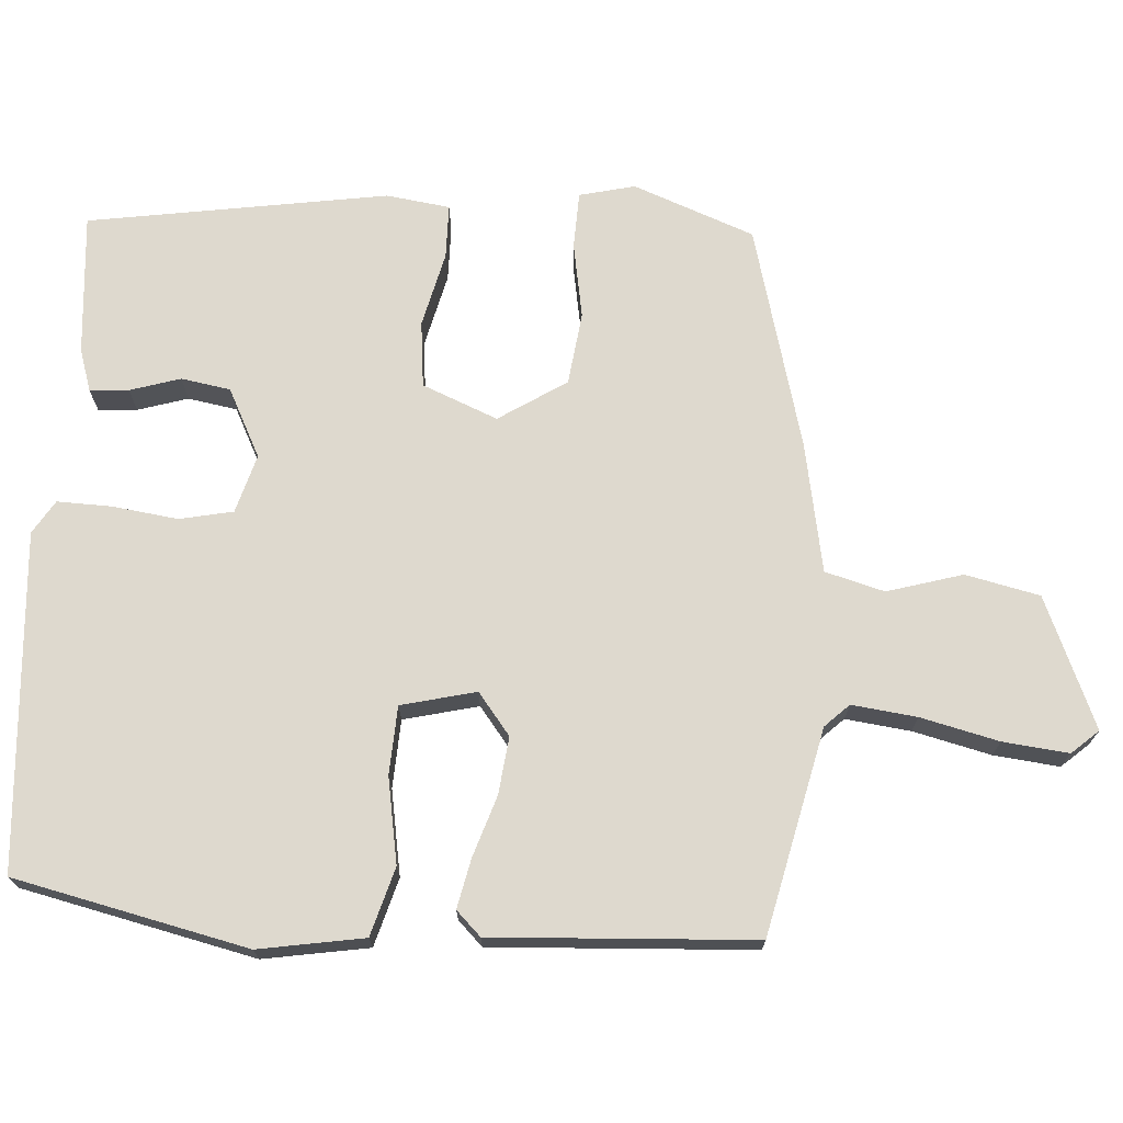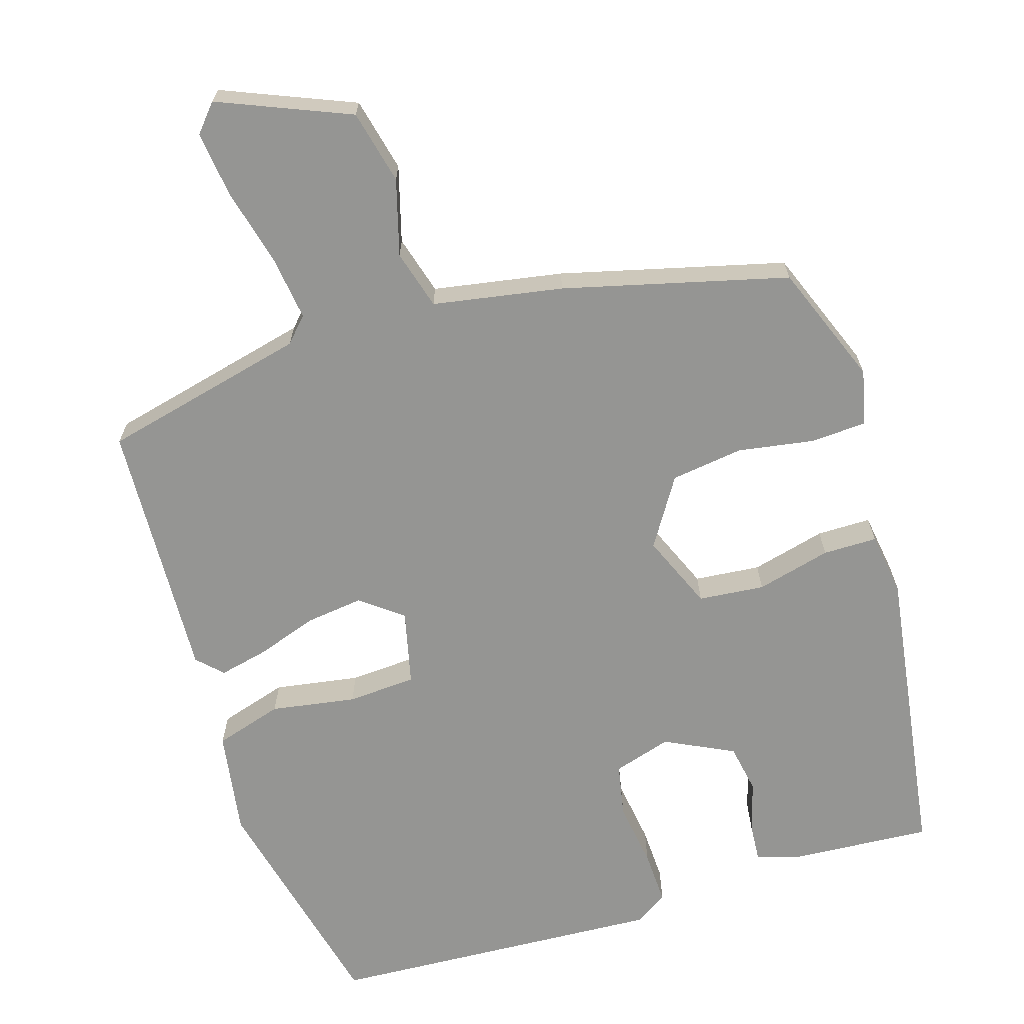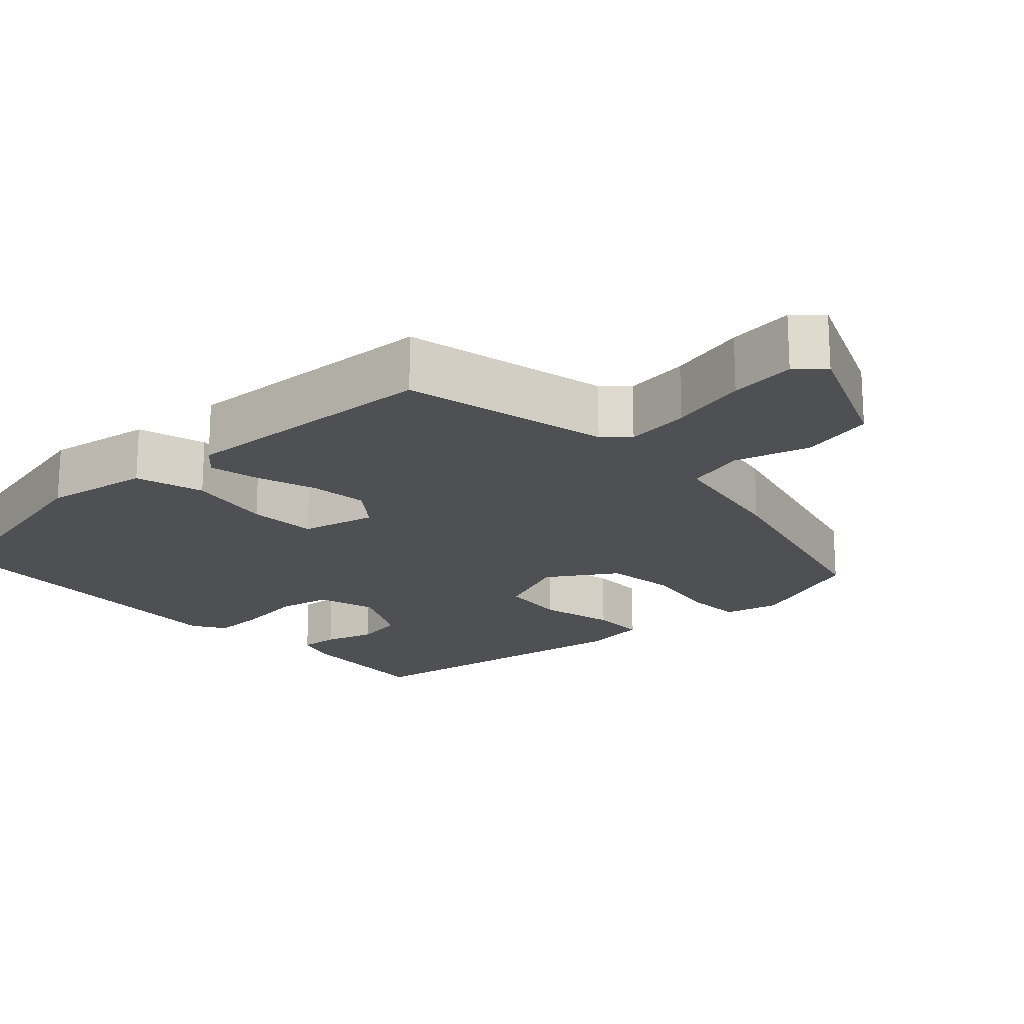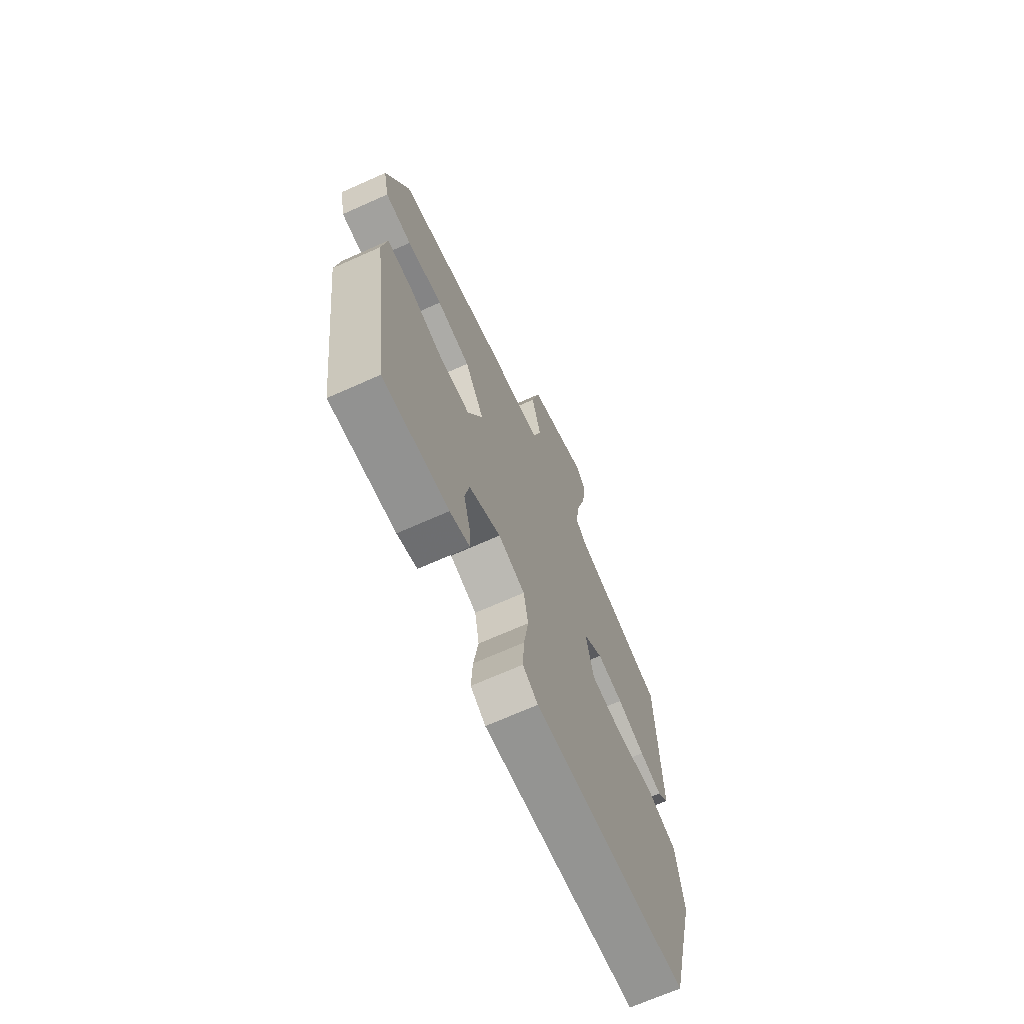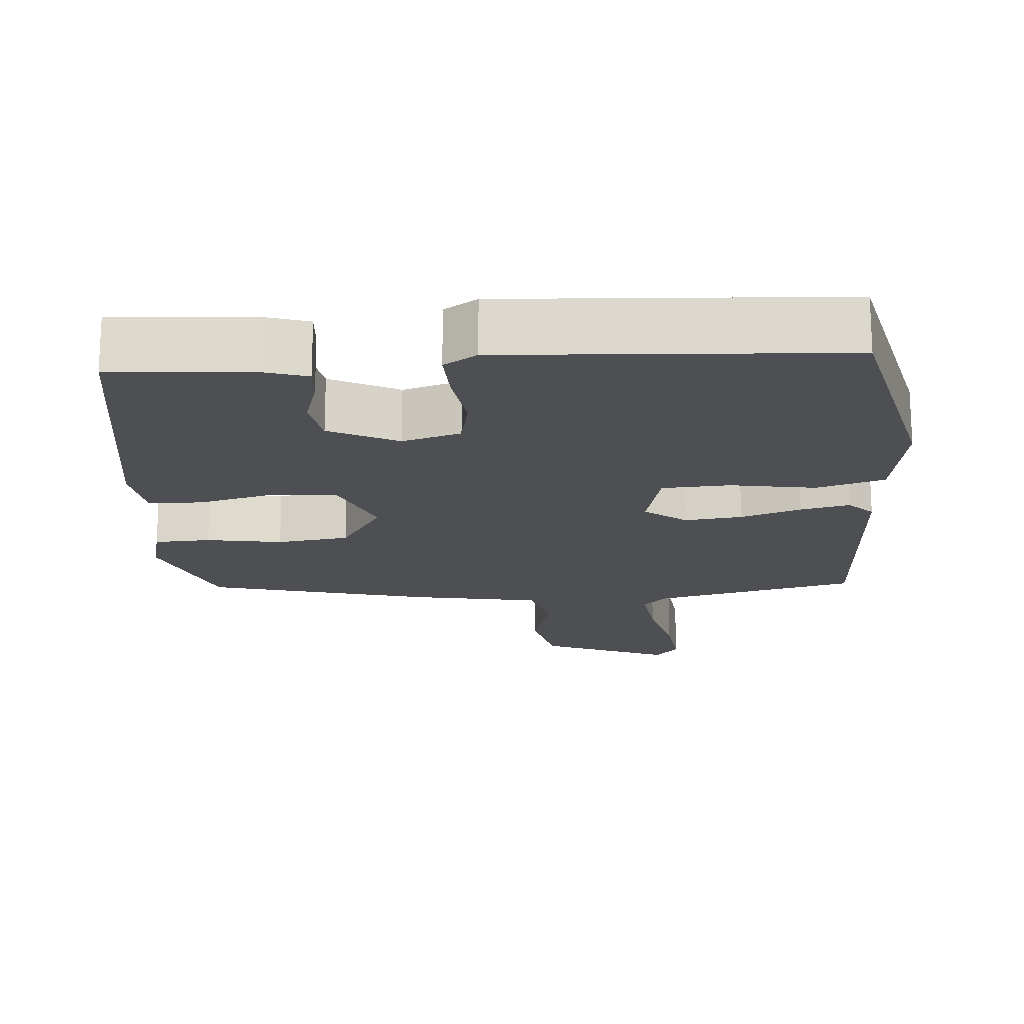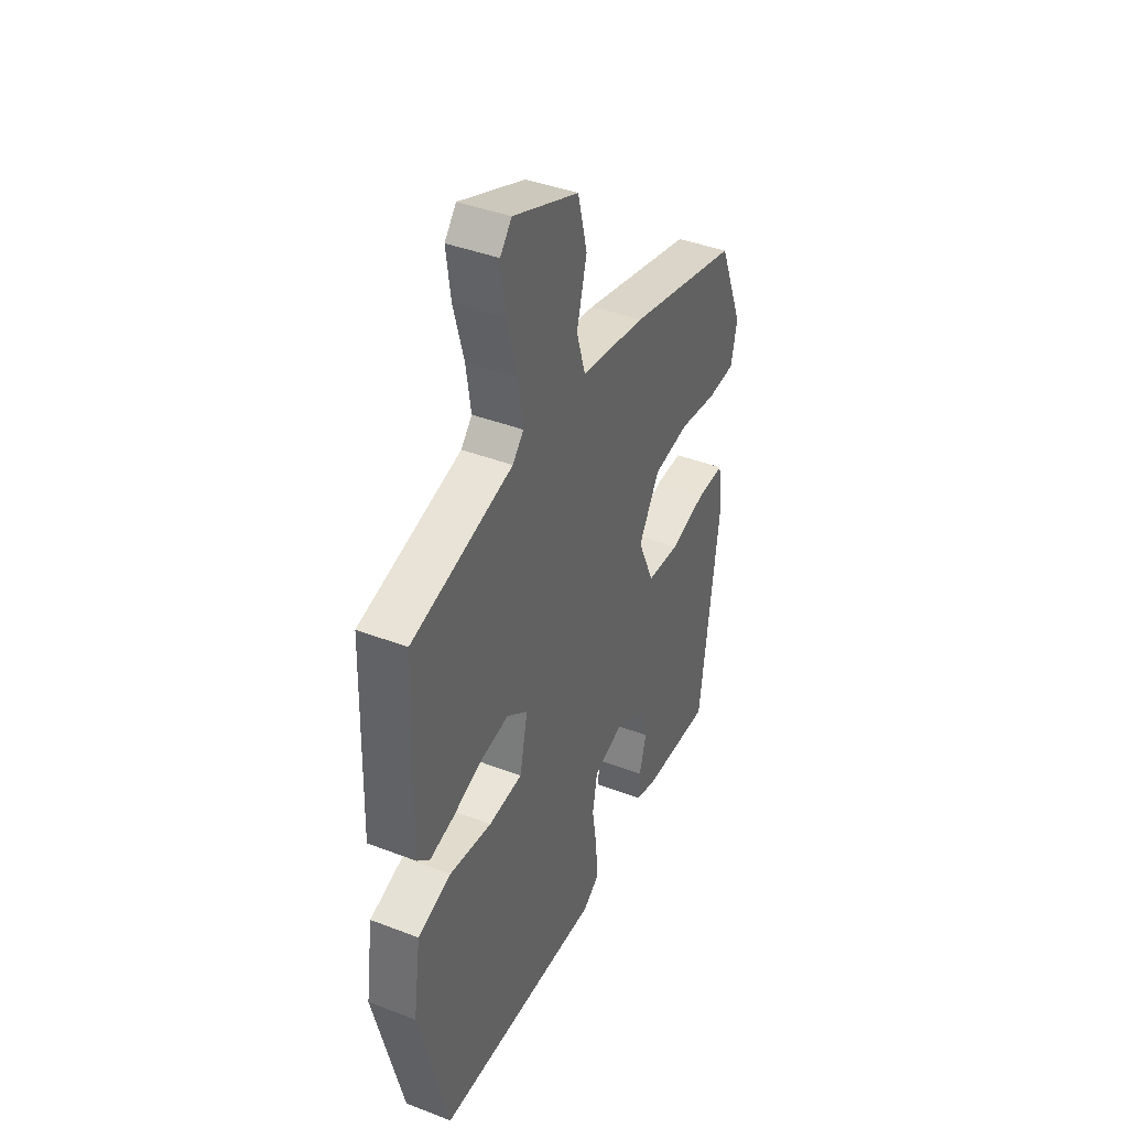
<metadata>
{"format":"obj","ext":"obj","renderer":"f3d","projection":"perspective","resolution":1024,"background":"white","views":[{"elev":71.5,"azim":-87.8,"up":"+Y"},{"elev":-67.3,"azim":16.3,"up":"+Y"},{"elev":-19.2,"azim":-48.5,"up":"+Y"},{"elev":-68.9,"azim":114.1,"up":"+Z"},{"elev":-18.1,"azim":-176.9,"up":"+Y"},{"elev":40.7,"azim":-64.8,"up":"+Z"}]}
</metadata>
<code>
v 0.48 0.07 0.396
v 0.546 0.07 0.235
v 0.53 0.07 0.16
v 0.454 0.07 0.155
v 0.352 0.07 0.17
v 0.255 0.07 0.155
v 0.199 0.07 0.063
v 0.243 0.07 -0.037
v 0.332 0.07 -0.044
v 0.432 0.07 -0.017
v 0.505 0.07 -0.016
v 0.519 0.07 -0.101
v 0.466 0.07 -0.505
v 0.276 0.07 -0.495
v 0.218 0.07 -0.478
v 0.221 0.07 -0.426
v 0.24 0.07 -0.358
v 0.227 0.07 -0.292
v 0.134 0.07 -0.248
v 0.056 0.07 -0.273
v 0.043 0.07 -0.345
v 0.057 0.07 -0.433
v 0.061 0.07 -0.506
v 0.017 0.07 -0.535
v -0.436 0.07 -0.517
v -0.515 0.07 -0.205
v -0.495 0.07 -0.063
v -0.404 0.07 -0.034
v -0.289 0.07 -0.051
v -0.197 0.07 -0.044
v -0.175 0.07 0.057
v -0.232 0.07 0.099
v -0.309 0.07 0.088
v -0.39 0.07 0.059
v -0.456 0.07 0.043
v -0.489 0.07 0.075
v -0.479 0.07 0.427
v -0.204 0.07 0.497
v -0.174 0.07 0.53
v -0.187 0.07 0.617
v -0.215 0.07 0.721
v -0.227 0.07 0.809
v -0.196 0.07 0.846
v -0.019 0.07 0.776
v 0.006 0.07 0.677
v -0.021 0.07 0.575
v 0.003 0.07 0.496
v 0.178 0.07 0.468
v 0.48 0 0.396
v 0.546 0 0.235
v 0.53 0 0.16
v 0.454 0 0.155
v 0.352 0 0.17
v 0.255 0 0.155
v 0.199 0 0.063
v 0.243 0 -0.037
v 0.332 0 -0.044
v 0.432 0 -0.017
v 0.505 0 -0.016
v 0.519 0 -0.101
v 0.466 0 -0.505
v 0.276 0 -0.495
v 0.218 0 -0.478
v 0.221 0 -0.426
v 0.24 0 -0.358
v 0.227 0 -0.292
v 0.134 0 -0.248
v 0.056 0 -0.273
v 0.043 0 -0.345
v 0.057 0 -0.433
v 0.061 0 -0.506
v 0.017 0 -0.535
v -0.436 0 -0.517
v -0.515 0 -0.205
v -0.495 0 -0.063
v -0.404 0 -0.034
v -0.289 0 -0.051
v -0.197 0 -0.044
v -0.175 0 0.057
v -0.232 0 0.099
v -0.309 0 0.088
v -0.39 0 0.059
v -0.456 0 0.043
v -0.489 0 0.075
v -0.479 0 0.427
v -0.204 0 0.497
v -0.174 0 0.53
v -0.187 0 0.617
v -0.215 0 0.721
v -0.227 0 0.809
v -0.196 0 0.846
v -0.019 0 0.776
v 0.006 0 0.677
v -0.021 0 0.575
v 0.003 0 0.496
v 0.178 0 0.468
f 47 48 1 2
f 43 44 45 46
f 43 46 47
f 40 41 42 43
f 39 40 43 47
f 38 39 47 2
f 33 34 35 36
f 32 33 36 37
f 31 32 37 38
f 26 27 28 29
f 26 29 30
f 25 26 30
f 24 25 30
f 21 22 23 24
f 21 24 30 31
f 14 15 16 17
f 14 17 18
f 13 14 18
f 12 13 18
f 9 10 11 12
f 8 9 12 18
f 7 8 18 19
f 2 3 4 5
f 2 5 6
f 38 2 6
f 20 21 31 38
f 7 19 20 38
f 6 7 38
f 50 49 96 95
f 94 93 92 91
f 95 94 91
f 91 90 89 88
f 95 91 88 87
f 50 95 87 86
f 84 83 82 81
f 85 84 81 80
f 86 85 80 79
f 77 76 75 74
f 78 77 74
f 78 74 73
f 78 73 72
f 72 71 70 69
f 79 78 72 69
f 65 64 63 62
f 66 65 62
f 66 62 61
f 66 61 60
f 60 59 58 57
f 66 60 57 56
f 67 66 56 55
f 53 52 51 50
f 54 53 50
f 54 50 86
f 86 79 69 68
f 86 68 67 55
f 86 55 54
f 1 49 50 2
f 2 50 51 3
f 3 51 52 4
f 4 52 53 5
f 5 53 54 6
f 6 54 55 7
f 7 55 56 8
f 8 56 57 9
f 9 57 58 10
f 10 58 59 11
f 11 59 60 12
f 12 60 61 13
f 13 61 62 14
f 14 62 63 15
f 15 63 64 16
f 16 64 65 17
f 17 65 66 18
f 18 66 67 19
f 19 67 68 20
f 20 68 69 21
f 21 69 70 22
f 22 70 71 23
f 23 71 72 24
f 24 72 73 25
f 25 73 74 26
f 26 74 75 27
f 27 75 76 28
f 28 76 77 29
f 29 77 78 30
f 30 78 79 31
f 31 79 80 32
f 32 80 81 33
f 33 81 82 34
f 34 82 83 35
f 35 83 84 36
f 36 84 85 37
f 37 85 86 38
f 38 86 87 39
f 39 87 88 40
f 40 88 89 41
f 41 89 90 42
f 42 90 91 43
f 43 91 92 44
f 44 92 93 45
f 45 93 94 46
f 46 94 95 47
f 47 95 96 48
f 48 96 49 1

</code>
